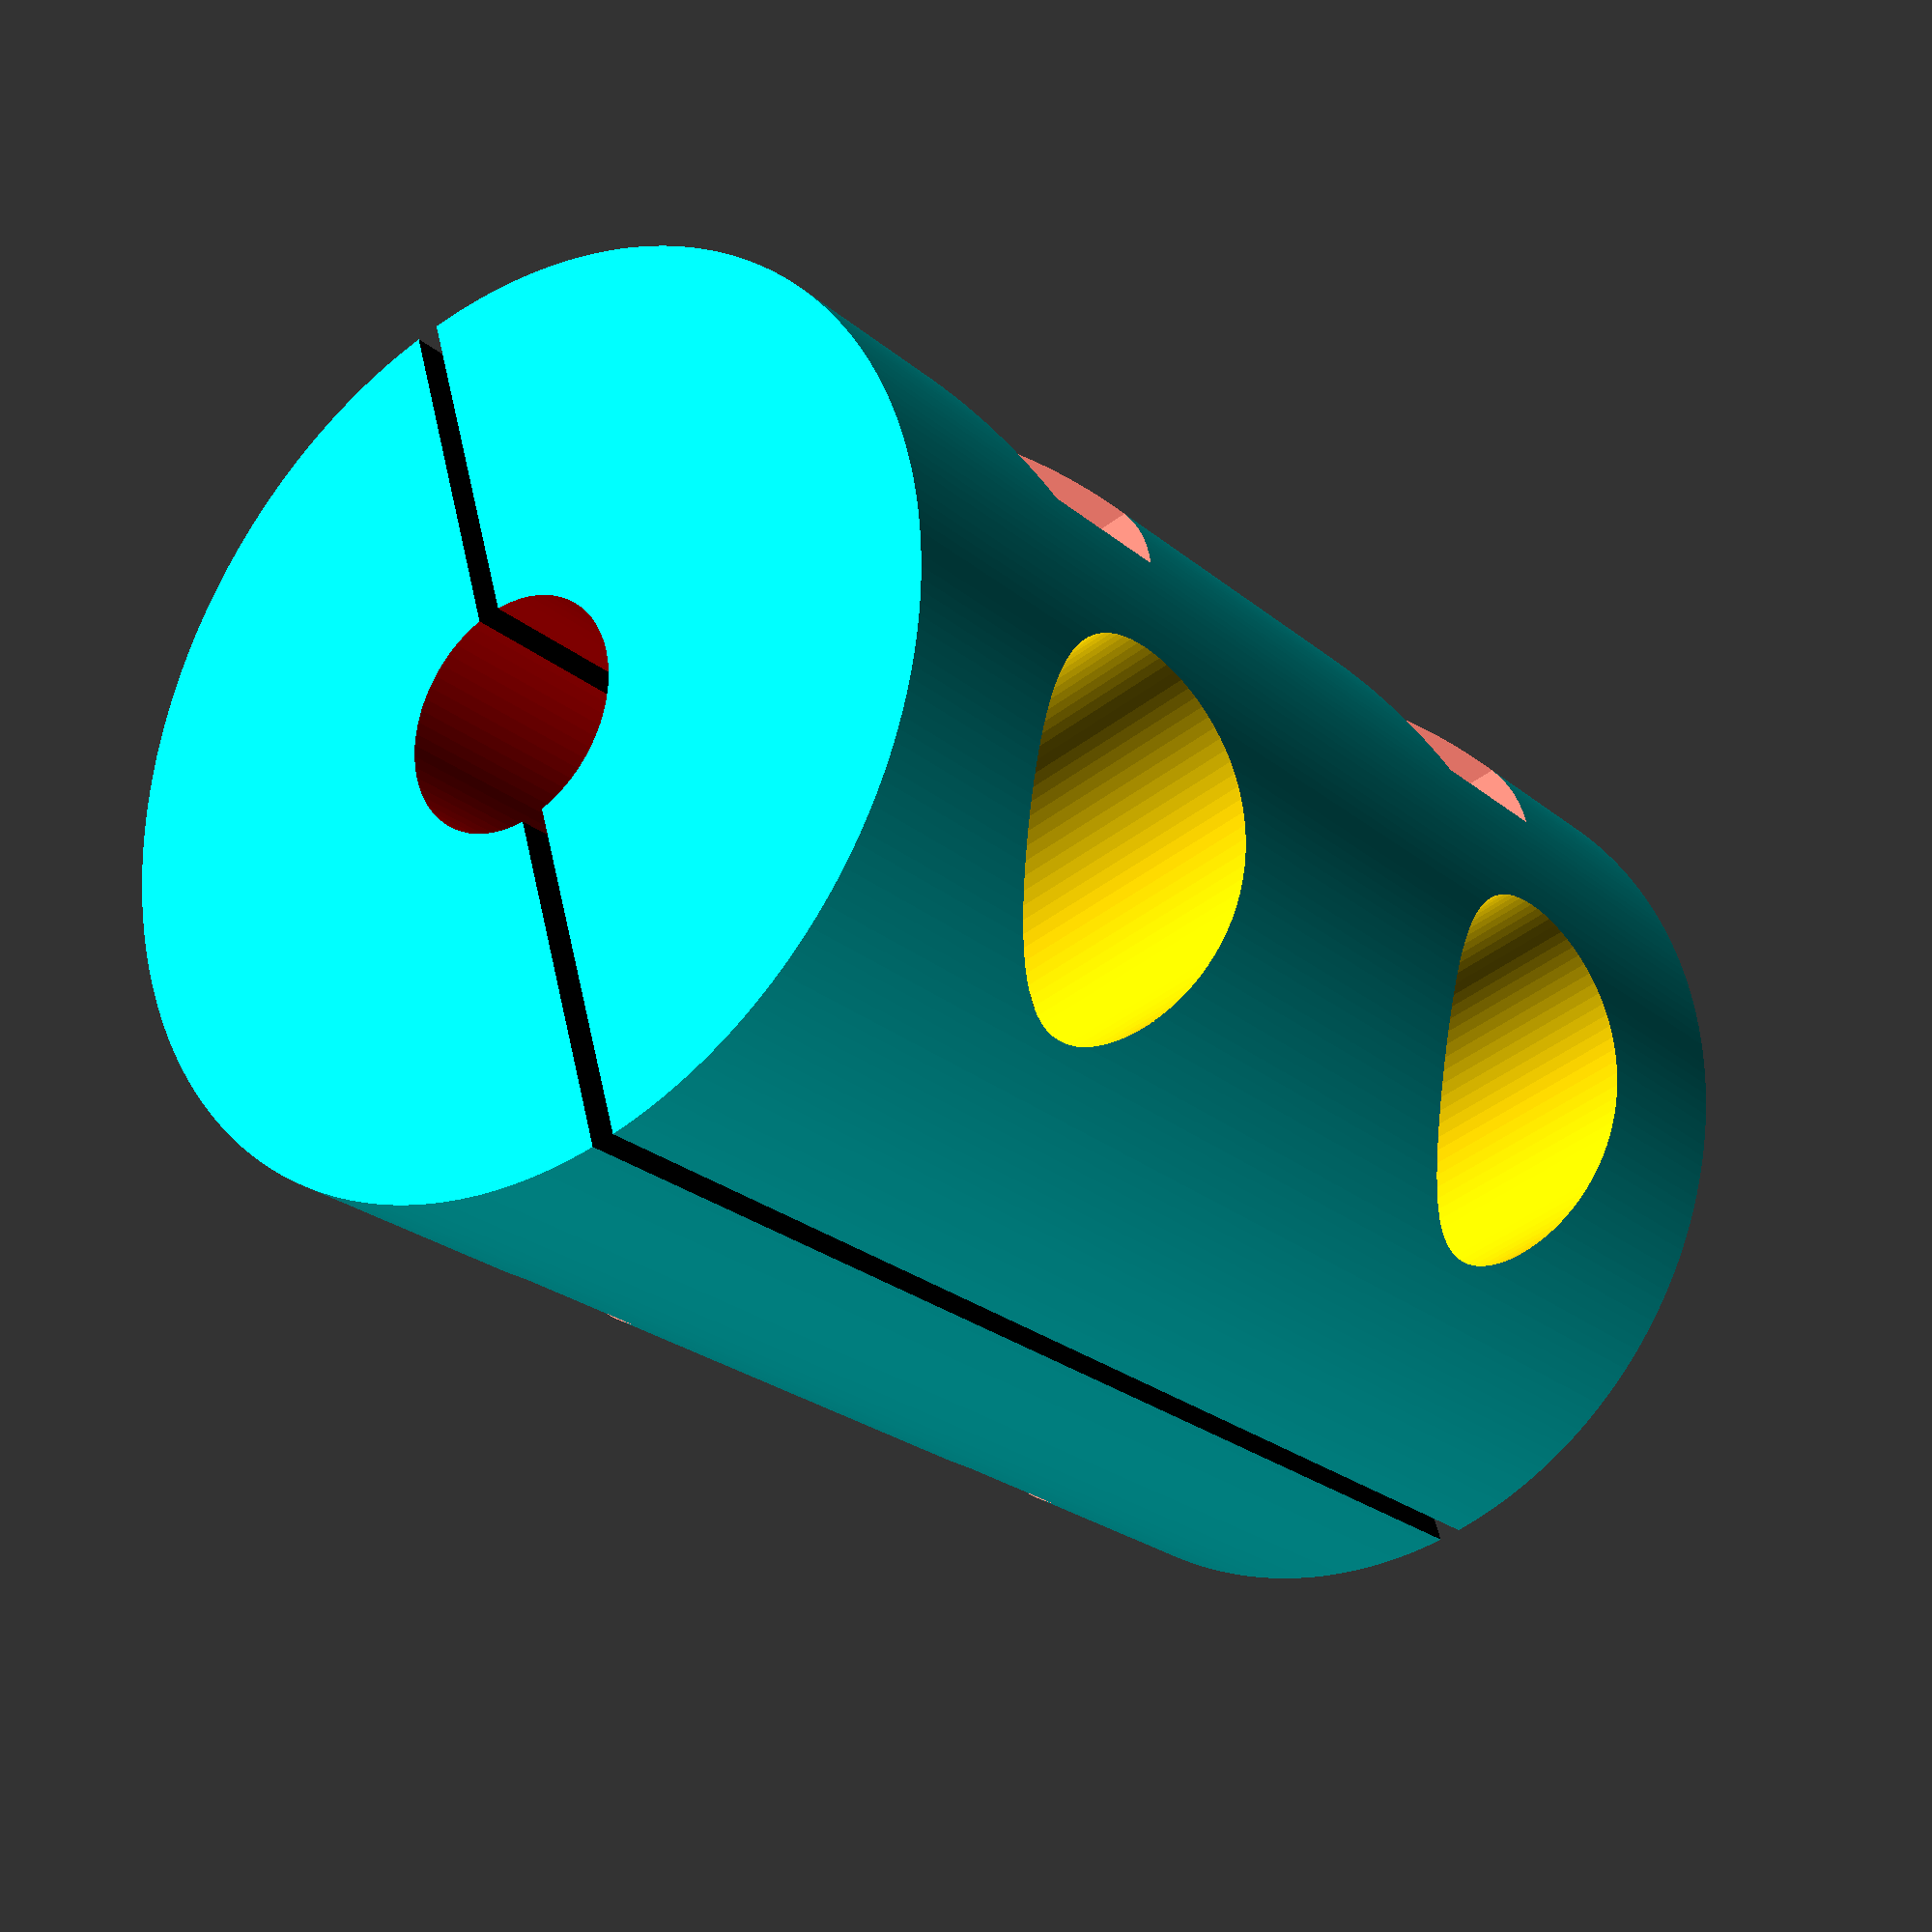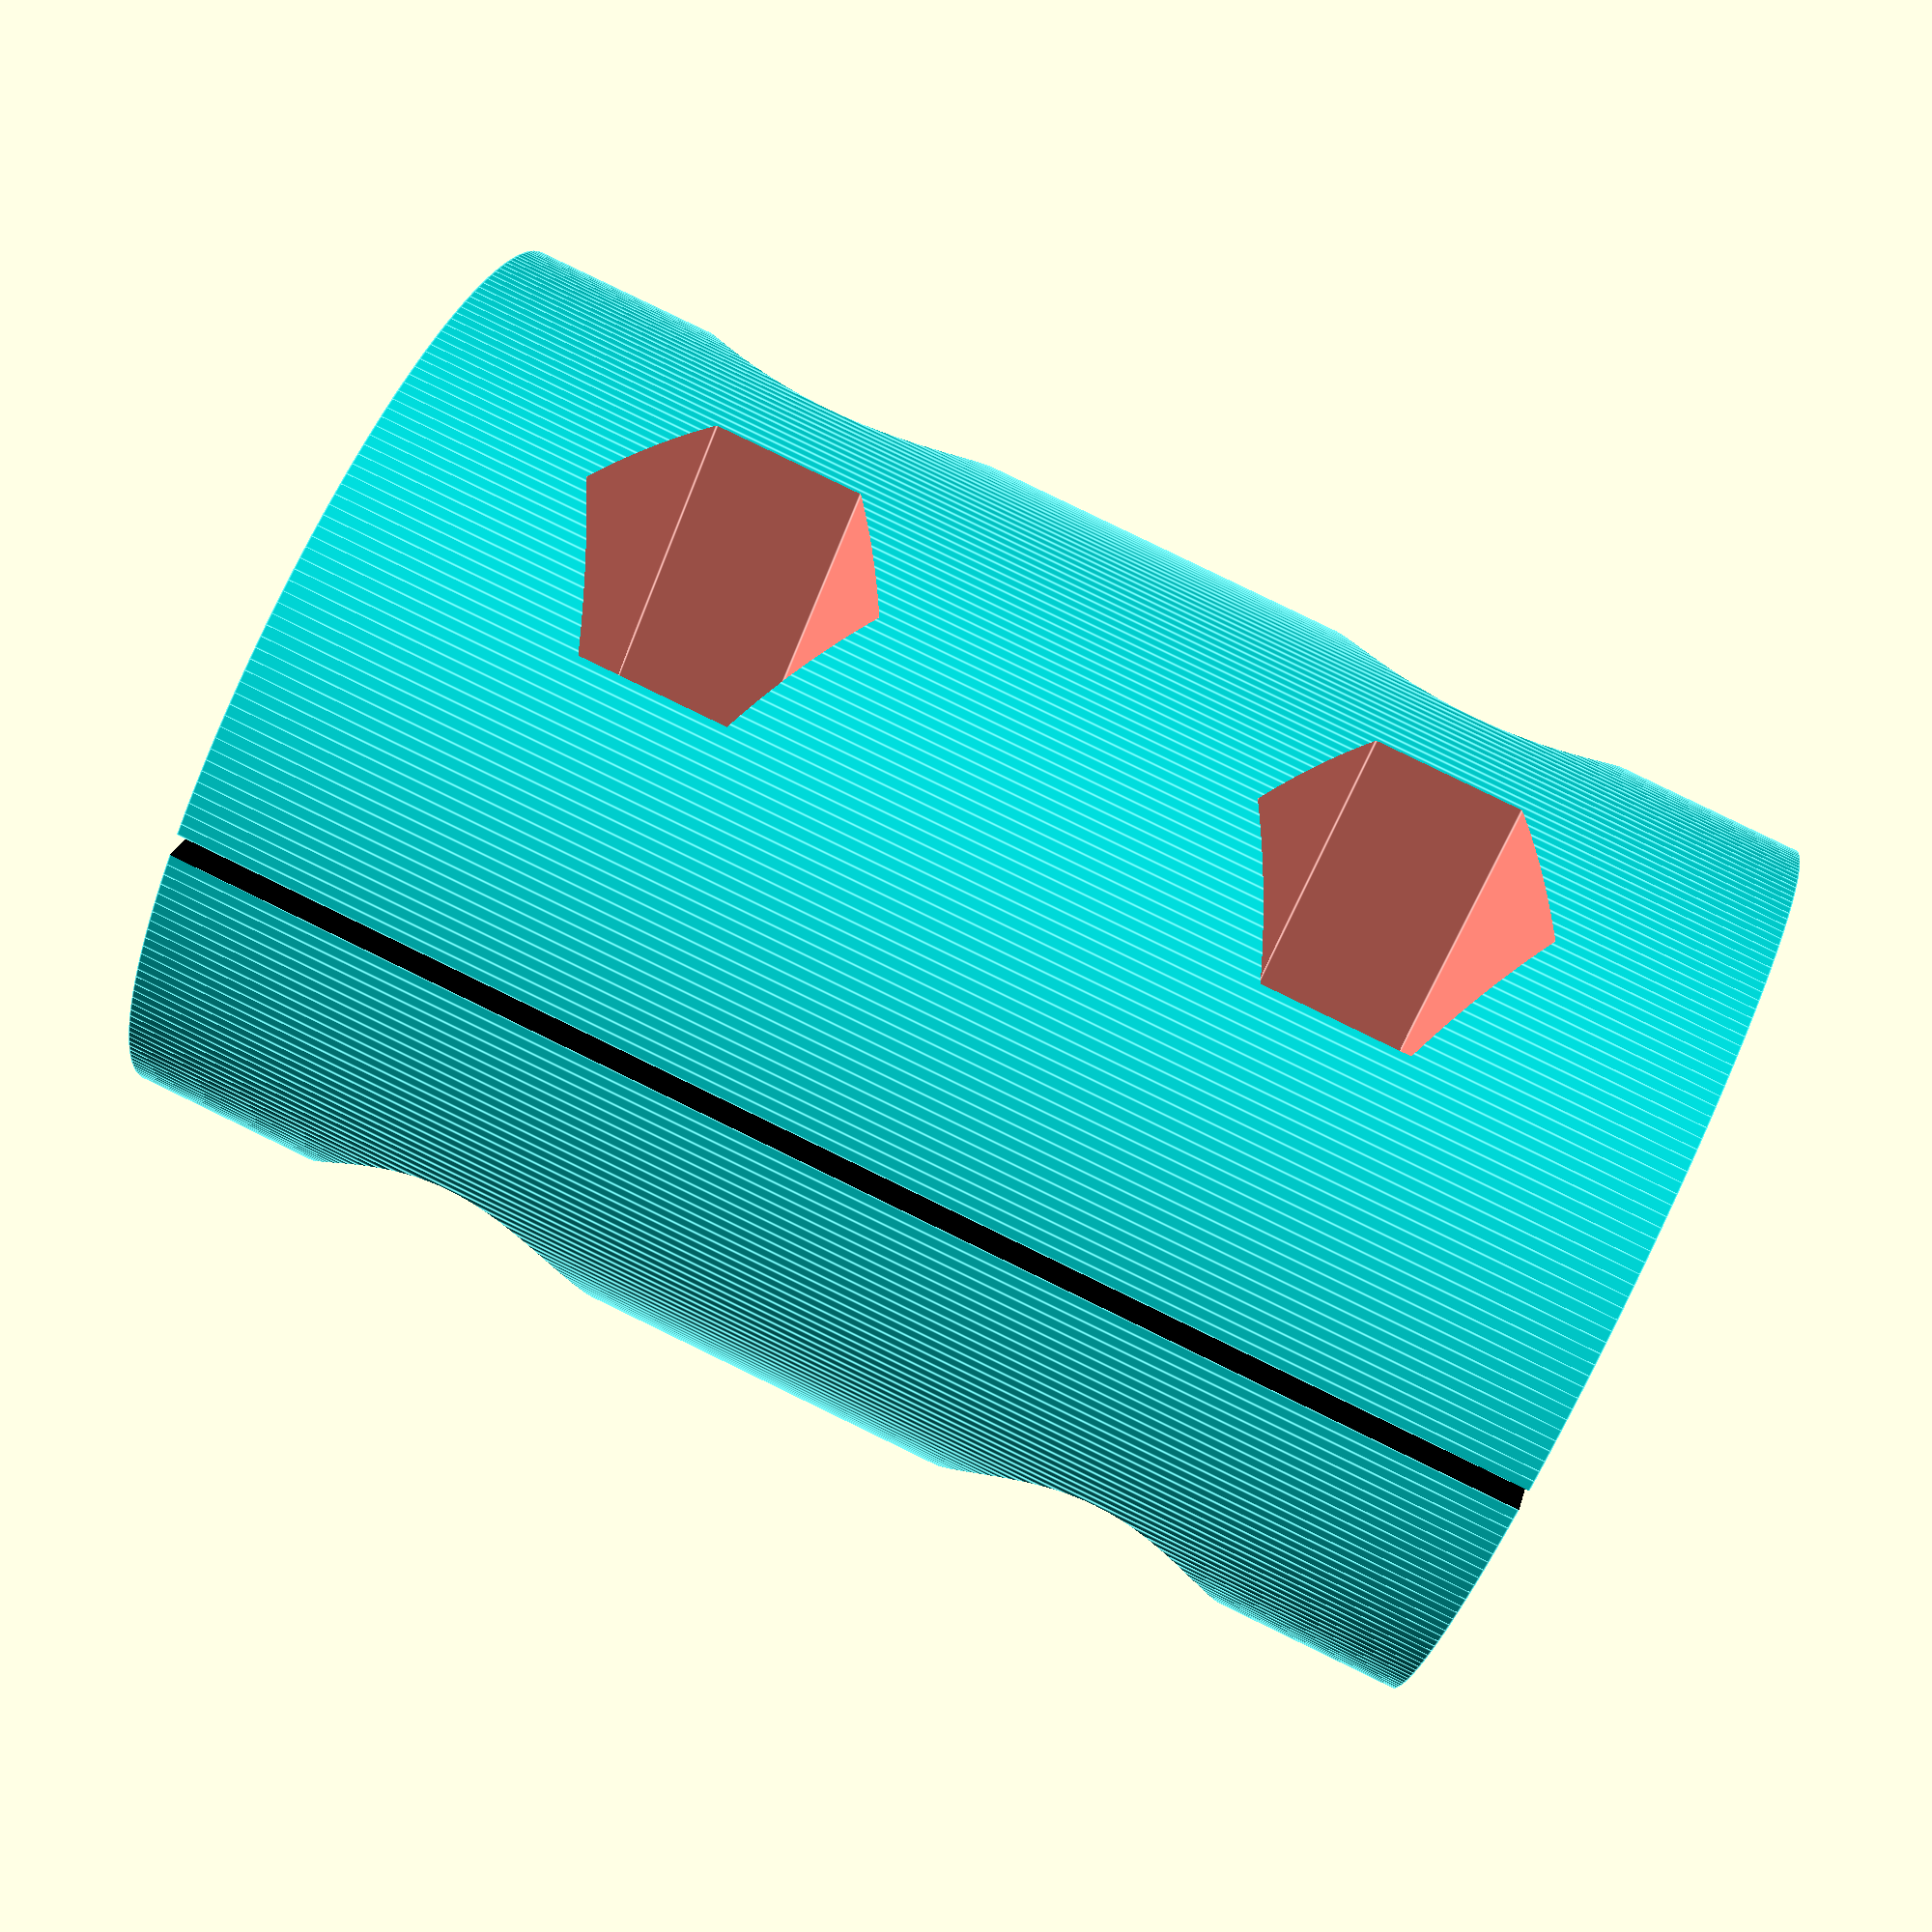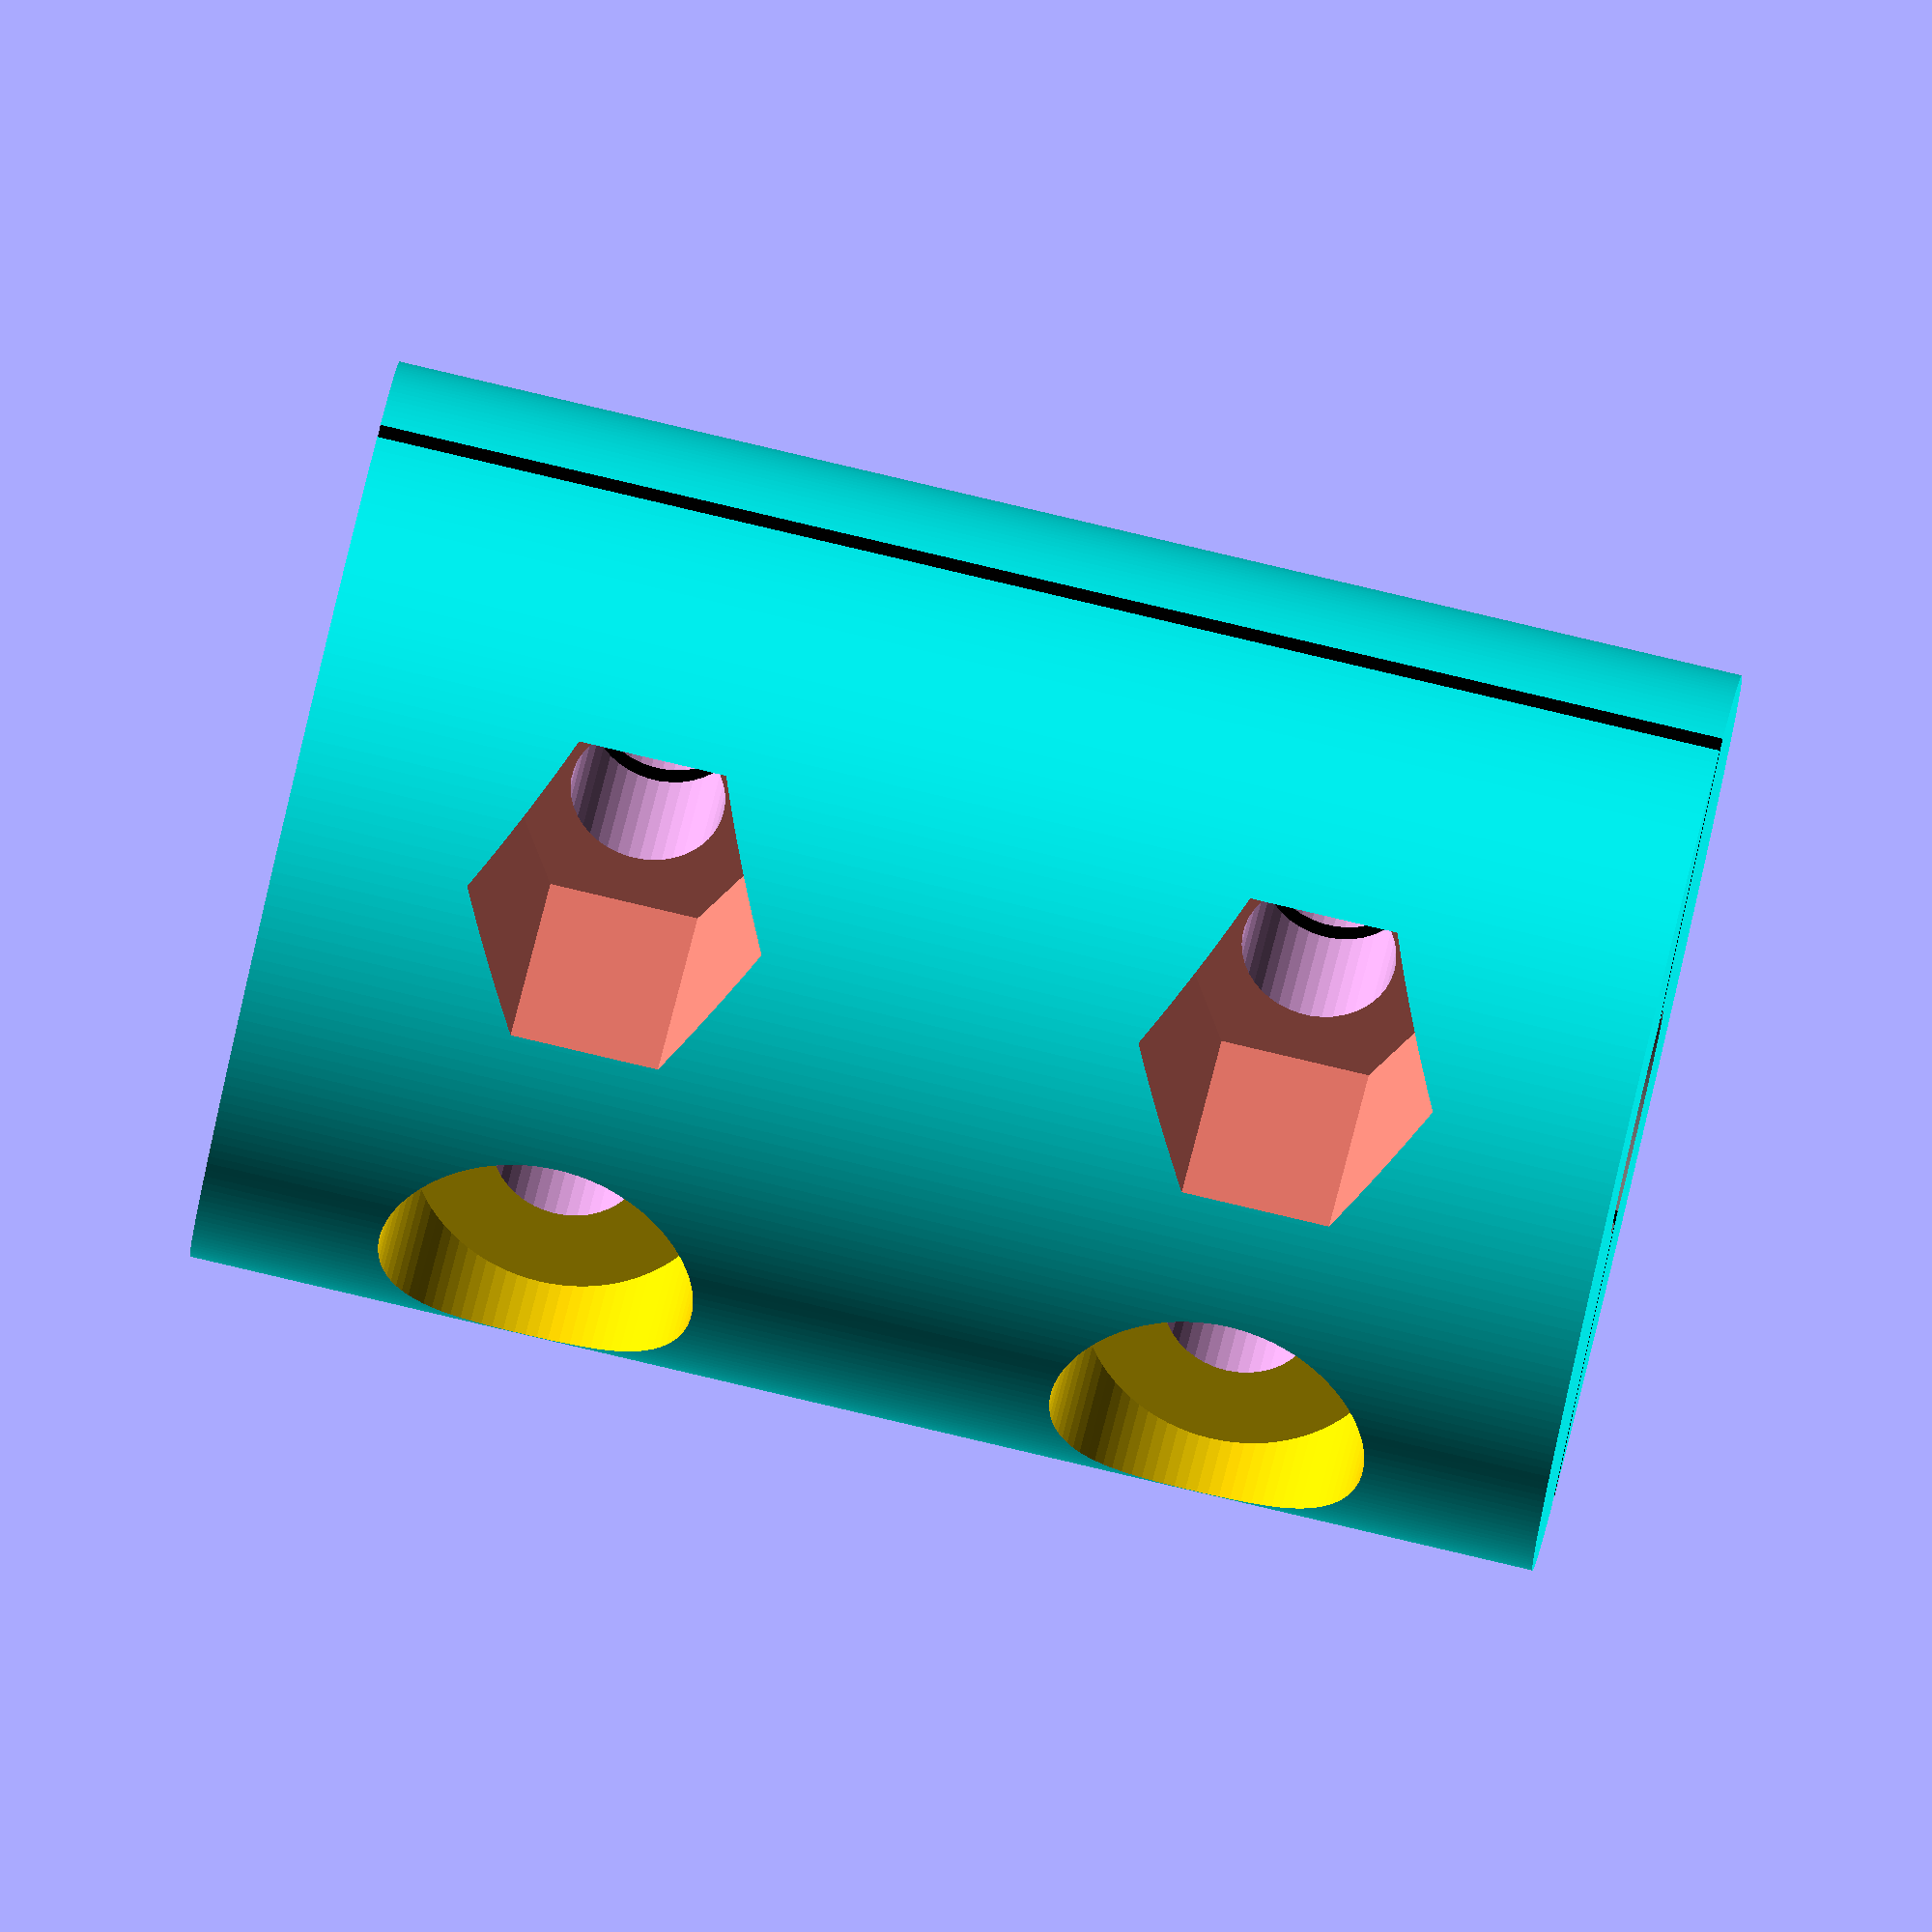
<openscad>
// nice (and horribly long) variable names for Thingiverse Customizer
// 12/17/18 (SRC) - edited to use in another scad file and added preview colors
// 					Z-Motor-Leadscrew-Coupler.scad

// Height of the coupler, half for the motor shaft and half for the rod
couplerHeight = 30;
// External diameter of the coupler
couplerExternalDiameter = 20;
// Diameter of the motor shaft
//motorShaftDiameter = 5;
// Diameter of the rod
//threadedRodDiameter = 5;
// Diameter of the screw thread
screwDiameter = 3.4;
screwHeadDiameter = 7;
screwThreadLength = 10;
// Width across flats of the nut (wrench size)
nutWidth = 5.7;
nutThickness = 3;
// Gap between the two halves
halvesDistance = 0.5;

/* [Hidden] */
// end of Customizer variables
// Portion of the shaft inside the coupler
shaftLen = couplerHeight/2;
// Portion of the rod inside the coupler
rodLen = couplerHeight/2;
//shaftScrewsDistance = motorShaftDiameter+screwDiameter+1;
//rodScrewsDistance = threadedRodDiameter+screwDiameter+1;

$fa = 0.02;
$fs = 0.25;
little = 0.01; // just a little number
big = 100; // just a big number

module coupler(motorShaftDiameter = 5,threadedRodDiameter = 5)
{
	shaftScrewsDistance = motorShaftDiameter+screwDiameter+1;
	rodScrewsDistance = threadedRodDiameter+screwDiameter+1;
	difference() {
        // main body
        color("cyan") cylinder(d=couplerExternalDiameter, h=shaftLen + rodLen);
        // shaft
        translate([0,0,-little])
            color("red") cylinder(d=motorShaftDiameter, h=shaftLen+2*little);
        // rod
        translate([0,0,shaftLen])
            color("gray") cylinder(d=threadedRodDiameter, h=rodLen+little);
        // screws
        translate([0,shaftScrewsDistance/2,shaftLen/2])
            rotate([90,0,90])
                screw();
        translate([0,-shaftScrewsDistance/2,shaftLen/2])
            rotate([90,0,270])
                screw();
        translate([0,rodScrewsDistance/2,shaftLen+rodLen/2])
            rotate([90,0,90])
                screw();
        translate([0,-rodScrewsDistance/2,shaftLen+rodLen/2])
            rotate([90,0,270])
                screw();
        // cut between the two halves
        color("black") cube([halvesDistance,big,big], center=true);
    }
    
}

module screw()
{
    // thread
    color("plum") cylinder(d=screwDiameter, h=big, center=true);
    // head
    translate([0,0,(screwThreadLength-nutThickness)/2])
        color("gold") cylinder(d=screwHeadDiameter, h=big);
    // nut
    translate([0,0,-(screwThreadLength-nutThickness)/2])
        rotate([180,0,30])
            color("salmon") cylinder(d=nutWidth*2*tan(30), h=big, $fn=6);
}

coupler();
</openscad>
<views>
elev=204.0 azim=195.9 roll=323.7 proj=p view=solid
elev=96.4 azim=34.0 roll=64.1 proj=p view=edges
elev=274.4 azim=53.2 roll=283.2 proj=o view=solid
</views>
